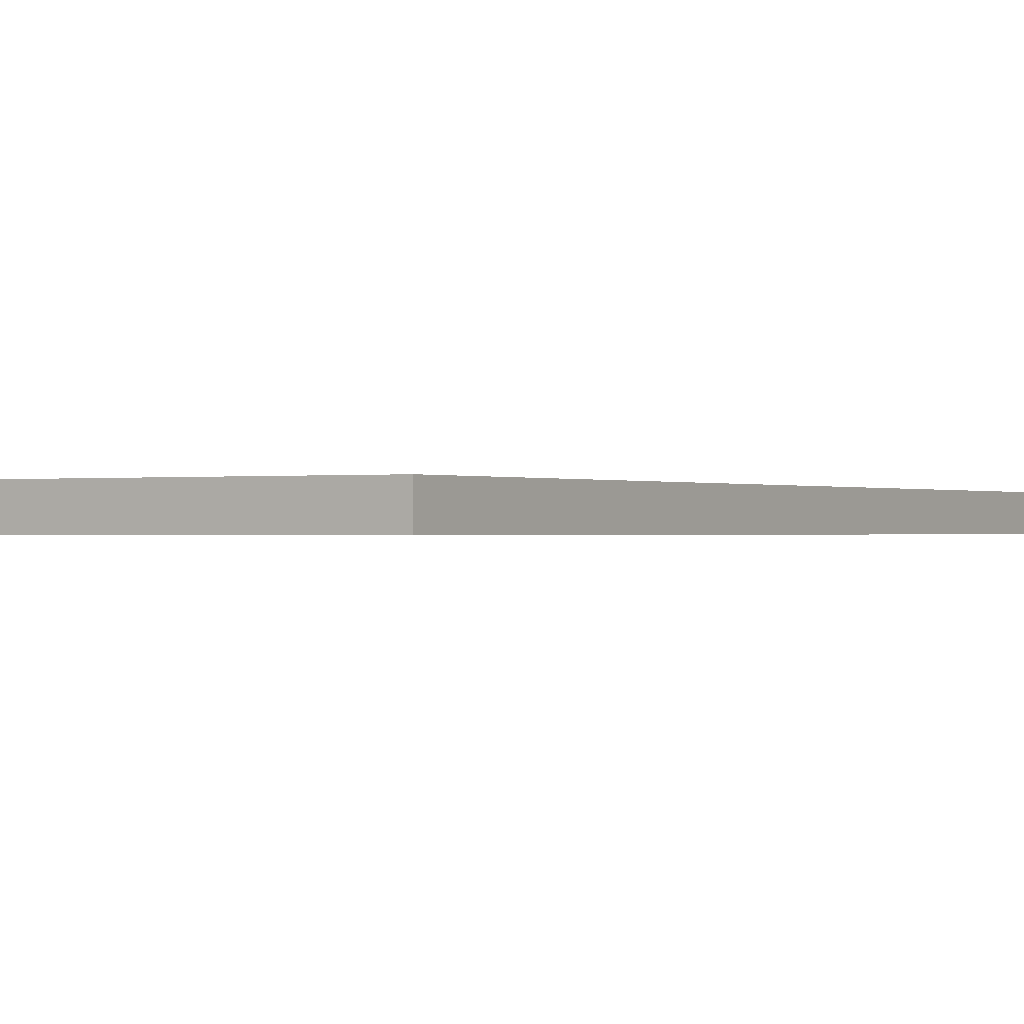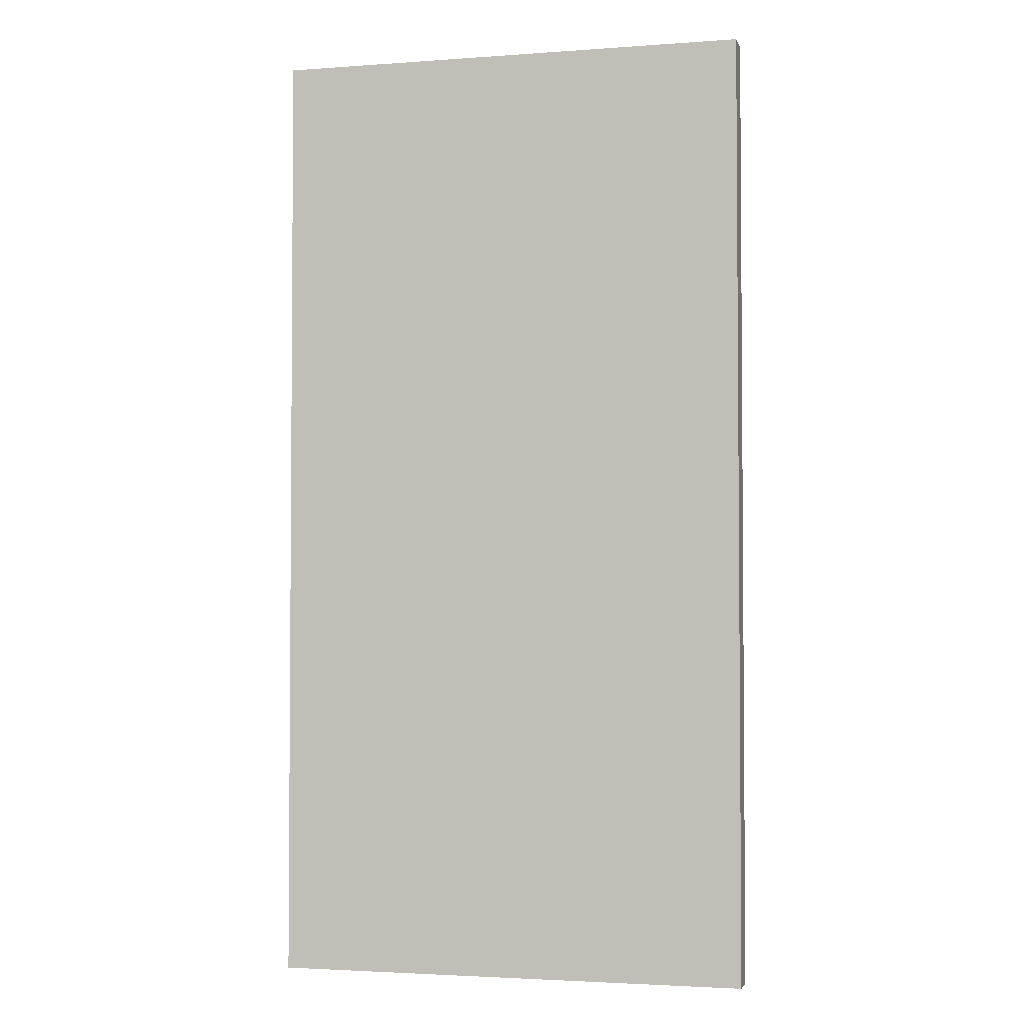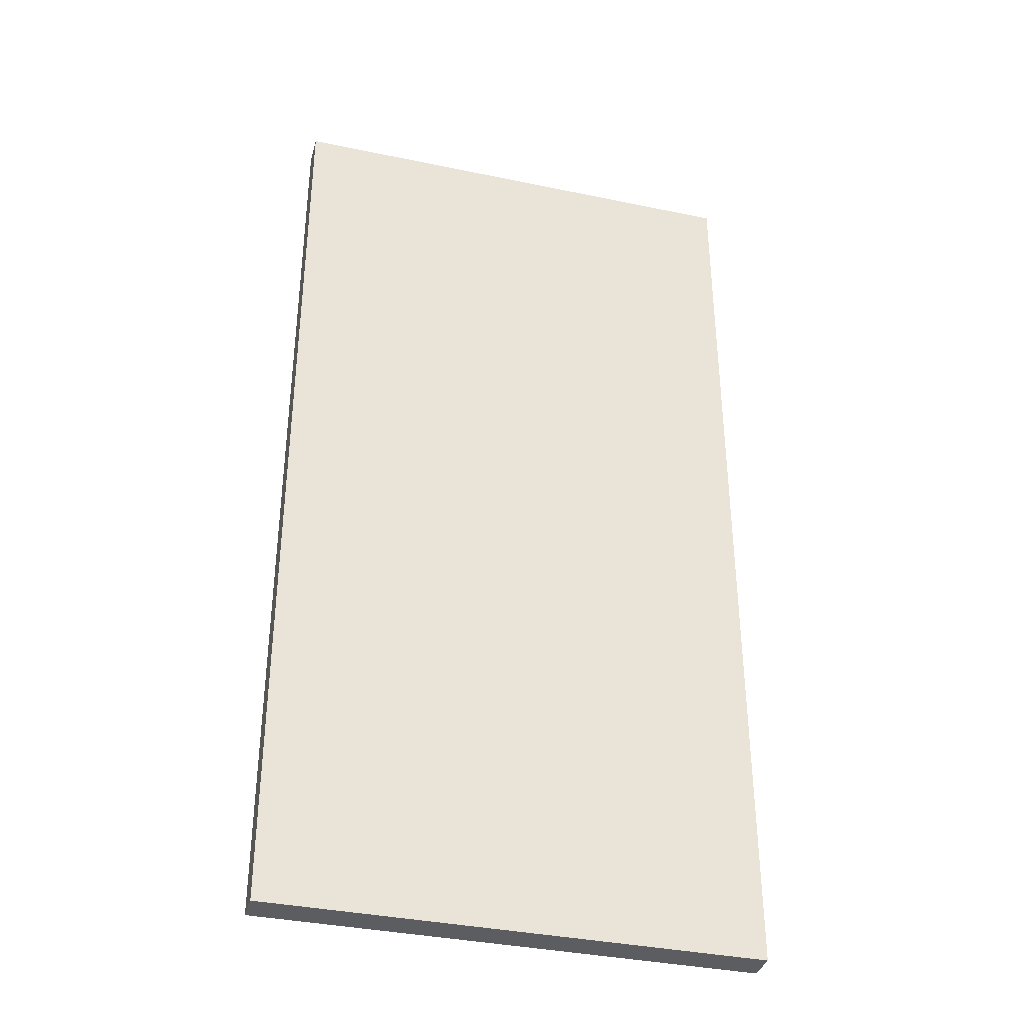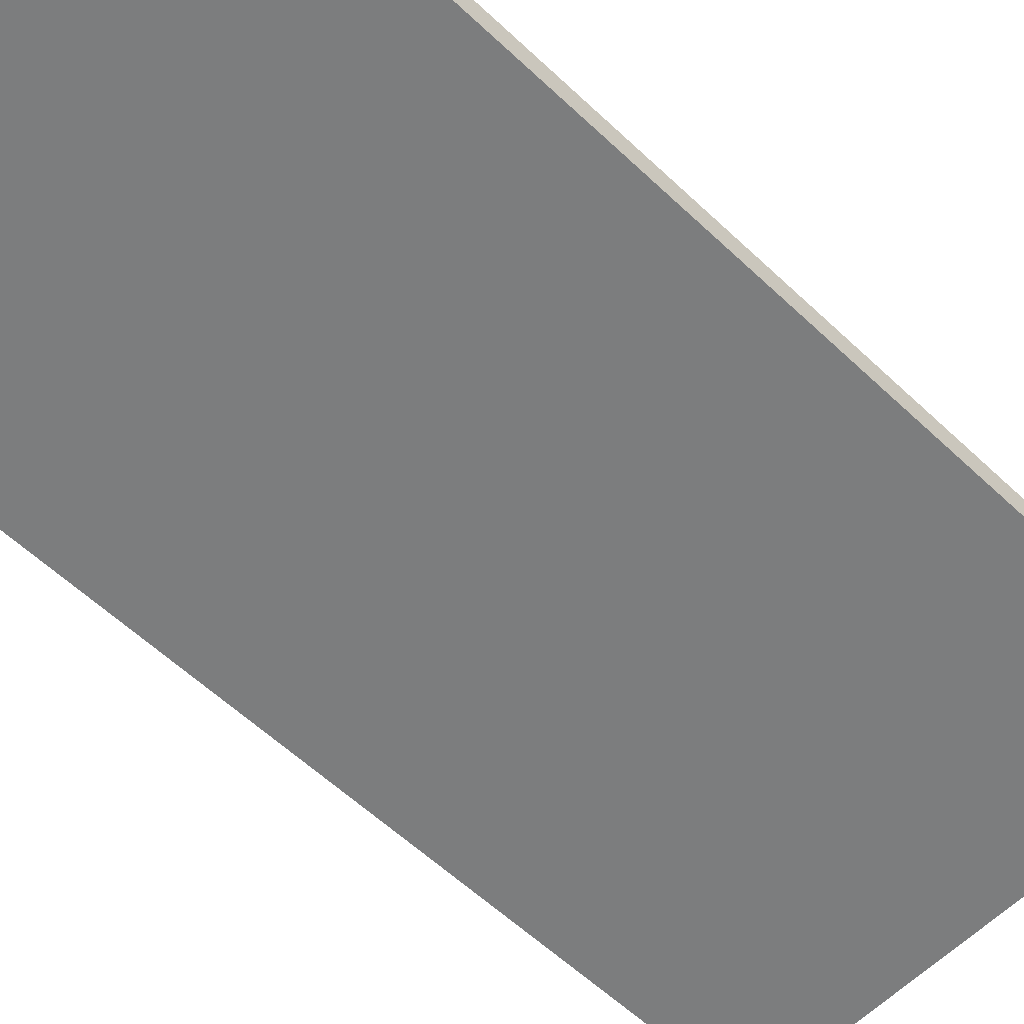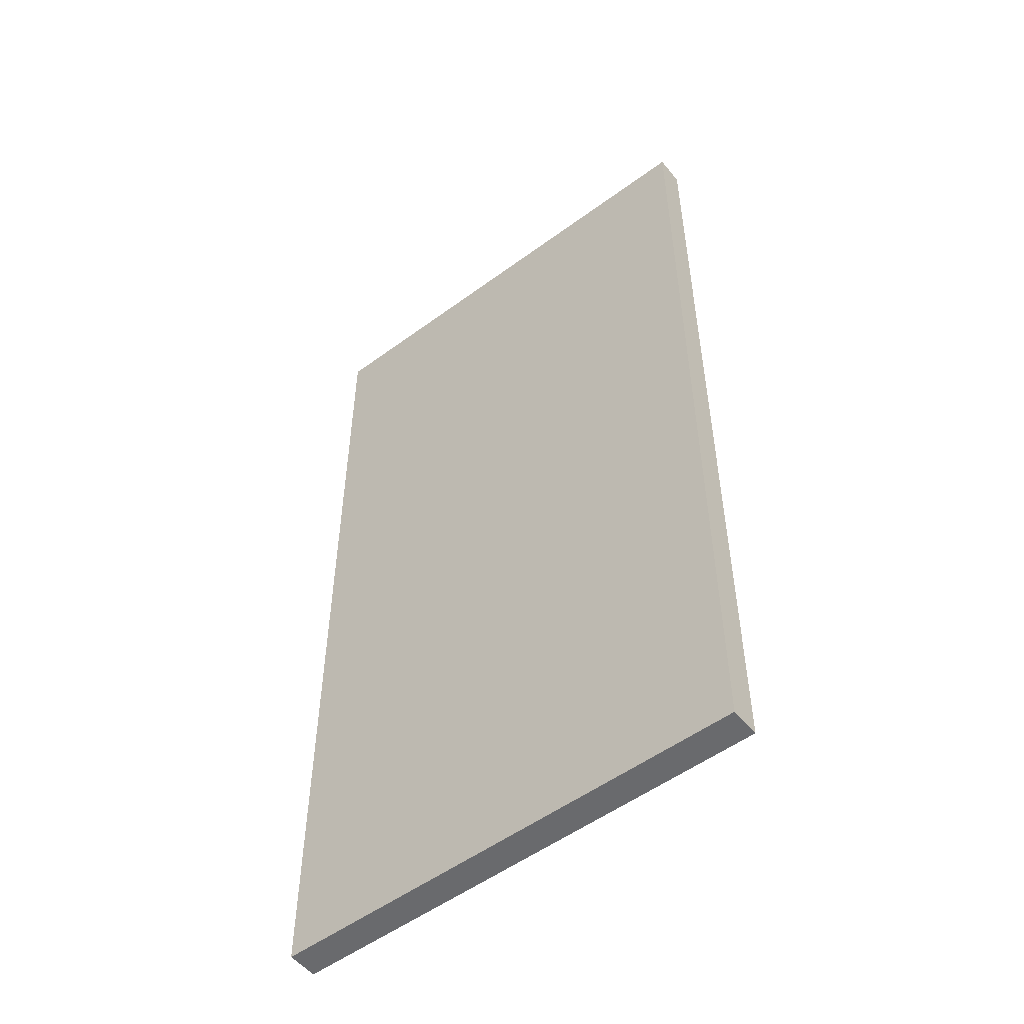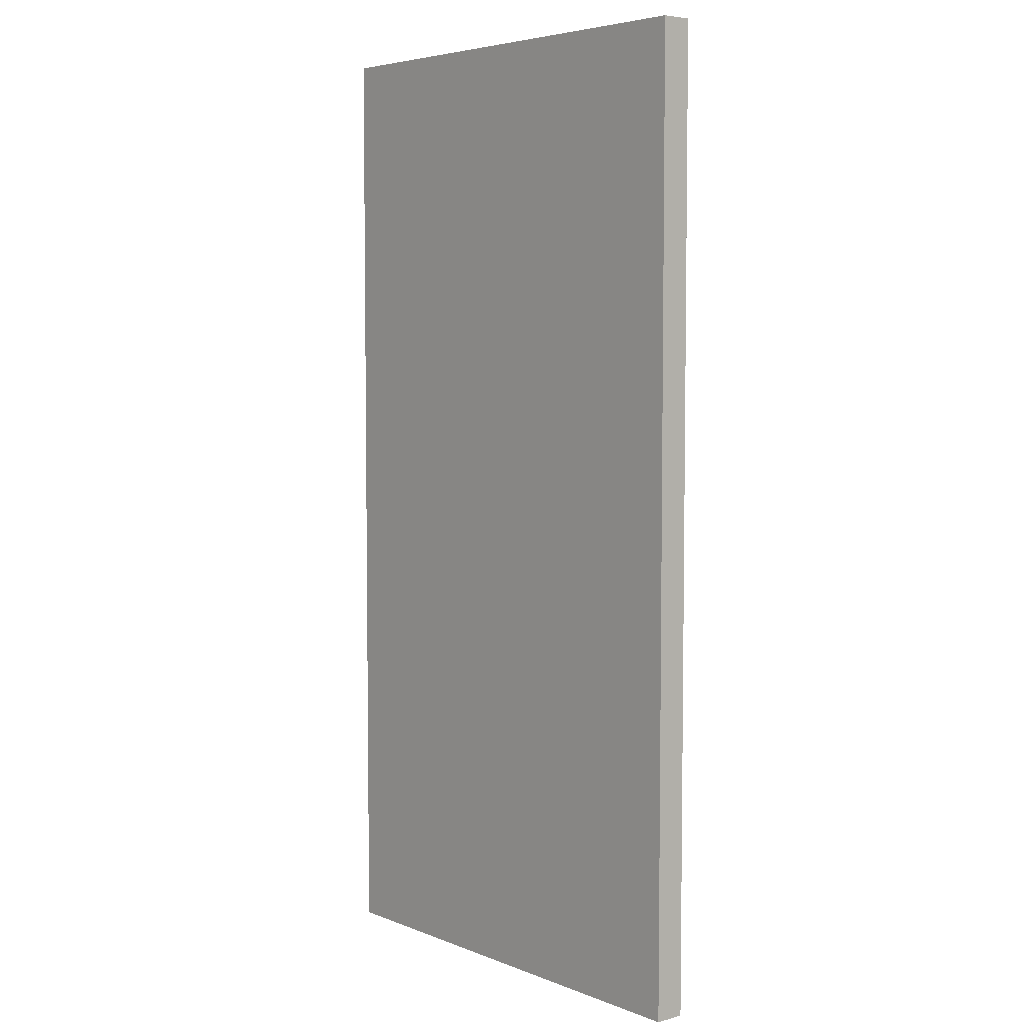
<metadata>
{"format":"obj","ext":"obj","renderer":"f3d","projection":"perspective","resolution":1024,"background":"white","views":[{"elev":-0.4,"azim":-148.2,"up":"+Y"},{"elev":-2.8,"azim":14.2,"up":"+Z"},{"elev":-36.8,"azim":-15.1,"up":"+Z"},{"elev":-59.0,"azim":45.9,"up":"+Y"},{"elev":-53.0,"azim":38.3,"up":"+Z"},{"elev":5.1,"azim":50.2,"up":"+Z"}]}
</metadata>
<code>
o
v -0.8 -0.8 1.6
v -0.8 -0.8 1
v -0.8 -0.8 0.8
v -0.8 -0.8 -0.2
v -0.8 -0.8 -0.5
v -0.8 -0.8 -0.9
v -0.8 -0.8 -1.2
v -0.8 -0.8 -1.6
v -0.8 -0.7 1.6
v -0.8 -0.7 1
v -0.8 -0.7 0.8
v -0.8 -0.7 -0.2
v -0.8 -0.7 -0.5
v -0.8 -0.7 -0.9
v -0.8 -0.7 -1.2
v -0.8 -0.7 -1.6
v 0.8 -0.8 1.6
v 0.8 -0.8 1
v 0.8 -0.8 0.6
v 0.8 -0.8 0.3
v 0.8 -0.8 0.1
v 0.8 -0.8 -0.2
v 0.8 -0.8 -0.9
v 0.8 -0.8 -1.2
v 0.8 -0.8 -1.3
v 0.8 -0.8 -1.6
v 0.8 -0.7 1.6
v 0.8 -0.7 1
v 0.8 -0.7 0.6
v 0.8 -0.7 0.3
v 0.8 -0.7 0.1
v 0.8 -0.7 -0.2
v 0.8 -0.7 -0.9
v 0.8 -0.7 -1.2
v 0.8 -0.7 -1.3
v 0.8 -0.7 -1.6
v -0.8 -0.8 1.6
v -0.8 -0.7 1.6
v -0.3 -0.8 1.6
v -0.3 -0.7 1.6
v 0.1 -0.8 1.6
v 0.1 -0.7 1.6
v 0.8 -0.8 1.6
v 0.8 -0.7 1.6
v -0.8 -0.8 -1.6
v -0.8 -0.7 -1.6
v -0.6 -0.8 -1.6
v -0.6 -0.7 -1.6
v 0.7 -0.8 -1.6
v 0.7 -0.7 -1.6
v 0.8 -0.8 -1.6
v 0.8 -0.7 -1.6
v -0.8 -0.8 1.6
v -0.3 -0.8 1.6
v 0.1 -0.8 1.6
v 0.8 -0.8 1.6
v -0.6 -0.8 1.5
v -0.3 -0.8 1.5
v 0.1 -0.8 1.5
v 0.3 -0.8 1.5
v 0.3 -0.8 1.3
v 0.6 -0.8 1.3
v 0.6 -0.8 1.2
v 0.7 -0.8 1.2
v -0.6 -0.8 1.1
v -0.5 -0.8 1.1
v -0.8 -0.8 1
v -0.6 -0.8 1
v -0.5 -0.8 1
v -0.4 -0.8 1
v 0.7 -0.8 1
v 0.8 -0.8 1
v -0.8 -0.8 0.8
v -0.6 -0.8 0.8
v -0.4 -0.8 0.8
v -0.1 -0.8 0.8
v -0.4 -0.8 0.6
v -0.1 -0.8 0.6
v 0.7 -0.8 0.6
v 0.8 -0.8 0.6
v 0.4 -0.8 0.3
v 0.7 -0.8 0.3
v 0.8 -0.8 0.3
v -0.6 -0.8 0.2
v -0.4 -0.8 0.2
v 0.7 -0.8 0.1
v 0.8 -0.8 0.1
v 0.4 -0.8 0
v 0.7 -0.8 0
v -0.8 -0.8 -0.2
v -0.6 -0.8 -0.2
v 0.7 -0.8 -0.2
v 0.8 -0.8 -0.2
v -0.8 -0.8 -0.5
v -0.7 -0.8 -0.5
v -0.7 -0.8 -0.7
v -0.3 -0.8 -0.7
v -0.8 -0.8 -0.9
v -0.7 -0.8 -0.9
v -0.3 -0.8 -0.9
v -0.1 -0.8 -0.9
v 0.3 -0.8 -0.9
v 0.8 -0.8 -0.9
v -0.5 -0.8 -1
v -0.1 -0.8 -1
v 0.3 -0.8 -1.1
v 0.5 -0.8 -1.1
v -0.8 -0.8 -1.2
v -0.7 -0.8 -1.2
v 0.7 -0.8 -1.2
v 0.8 -0.8 -1.2
v -0.6 -0.8 -1.3
v -0.5 -0.8 -1.3
v 0.5 -0.8 -1.3
v 0.7 -0.8 -1.3
v 0.8 -0.8 -1.3
v -0.8 -0.8 -1.6
v -0.6 -0.8 -1.6
v 0.7 -0.8 -1.6
v 0.8 -0.8 -1.6
v -0.8 -0.7 1.6
v -0.3 -0.7 1.6
v 0.1 -0.7 1.6
v 0.8 -0.7 1.6
v -0.6 -0.7 1.5
v -0.3 -0.7 1.5
v 0.1 -0.7 1.5
v 0.3 -0.7 1.5
v 0.3 -0.7 1.3
v 0.6 -0.7 1.3
v 0.6 -0.7 1.2
v 0.7 -0.7 1.2
v -0.6 -0.7 1.1
v -0.5 -0.7 1.1
v -0.8 -0.7 1
v -0.6 -0.7 1
v -0.5 -0.7 1
v -0.4 -0.7 1
v 0.7 -0.7 1
v 0.8 -0.7 1
v -0.8 -0.7 0.8
v -0.6 -0.7 0.8
v -0.4 -0.7 0.8
v -0.1 -0.7 0.8
v -0.4 -0.7 0.6
v -0.1 -0.7 0.6
v 0.7 -0.7 0.6
v 0.8 -0.7 0.6
v 0.4 -0.7 0.3
v 0.7 -0.7 0.3
v 0.8 -0.7 0.3
v -0.6 -0.7 0.2
v -0.4 -0.7 0.2
v 0.7 -0.7 0.1
v 0.8 -0.7 0.1
v 0.4 -0.7 0
v 0.7 -0.7 0
v -0.8 -0.7 -0.2
v -0.6 -0.7 -0.2
v 0.7 -0.7 -0.2
v 0.8 -0.7 -0.2
v -0.8 -0.7 -0.5
v -0.7 -0.7 -0.5
v -0.7 -0.7 -0.7
v -0.3 -0.7 -0.7
v -0.8 -0.7 -0.9
v -0.7 -0.7 -0.9
v -0.3 -0.7 -0.9
v -0.1 -0.7 -0.9
v 0.3 -0.7 -0.9
v 0.8 -0.7 -0.9
v -0.5 -0.7 -1
v -0.1 -0.7 -1
v 0.3 -0.7 -1.1
v 0.5 -0.7 -1.1
v -0.8 -0.7 -1.2
v -0.7 -0.7 -1.2
v 0.7 -0.7 -1.2
v 0.8 -0.7 -1.2
v -0.6 -0.7 -1.3
v -0.5 -0.7 -1.3
v 0.5 -0.7 -1.3
v 0.7 -0.7 -1.3
v 0.8 -0.7 -1.3
v -0.8 -0.7 -1.6
v -0.6 -0.7 -1.6
v 0.7 -0.7 -1.6
v 0.8 -0.7 -1.6
f 9 2 1
f 10 3 2
f 10 2 9
f 11 4 3
f 11 3 10
f 12 5 4
f 12 4 11
f 13 6 5
f 13 5 12
f 14 7 6
f 14 6 13
f 15 8 7
f 15 7 14
f 16 8 15
f 17 18 27
f 18 19 28
f 27 18 28
f 19 20 29
f 28 19 29
f 20 21 30
f 29 20 30
f 21 22 31
f 30 21 31
f 22 23 32
f 31 22 32
f 23 24 33
f 32 23 33
f 24 25 34
f 33 24 34
f 25 26 35
f 34 25 35
f 35 26 36
f 39 38 37
f 40 38 39
f 41 40 39
f 42 40 41
f 43 42 41
f 44 42 43
f 45 46 47
f 47 46 48
f 47 48 49
f 49 48 50
f 49 50 51
f 51 50 52
f 57 54 53
f 58 55 54
f 58 54 57
f 59 56 55
f 59 55 58
f 60 56 59
f 61 58 57
f 61 56 60
f 61 60 59
f 61 59 58
f 62 56 61
f 63 62 61
f 63 56 62
f 64 56 63
f 65 57 53
f 65 61 57
f 65 64 63
f 65 63 61
f 66 64 65
f 67 65 53
f 67 66 65
f 68 66 67
f 69 64 66
f 69 66 68
f 70 64 69
f 71 56 64
f 71 64 70
f 72 56 71
f 73 68 67
f 74 70 69
f 74 68 73
f 74 69 68
f 75 72 71
f 75 70 74
f 75 71 70
f 76 72 75
f 77 74 73
f 77 75 74
f 77 76 75
f 78 72 76
f 78 76 77
f 79 72 78
f 80 72 79
f 81 78 77
f 81 79 78
f 82 80 79
f 82 79 81
f 83 80 82
f 84 77 73
f 85 81 77
f 85 77 84
f 86 82 81
f 86 83 82
f 87 83 86
f 88 81 85
f 88 85 84
f 88 87 86
f 88 86 81
f 89 87 88
f 90 84 73
f 91 88 84
f 91 84 90
f 91 89 88
f 92 87 89
f 92 89 91
f 93 87 92
f 94 91 90
f 94 92 91
f 94 93 92
f 95 93 94
f 96 95 94
f 96 93 95
f 97 93 96
f 98 96 94
f 98 97 96
f 99 97 98
f 100 93 97
f 100 97 99
f 101 93 100
f 102 93 101
f 103 93 102
f 104 100 99
f 104 101 100
f 105 102 101
f 105 101 104
f 106 103 102
f 106 102 105
f 106 105 104
f 107 103 106
f 108 99 98
f 109 104 99
f 109 99 108
f 110 103 107
f 111 103 110
f 112 104 109
f 112 109 108
f 113 106 104
f 113 104 112
f 113 107 106
f 114 110 107
f 114 107 113
f 115 111 110
f 115 110 114
f 116 111 115
f 117 112 108
f 118 113 112
f 118 112 117
f 118 114 113
f 118 115 114
f 119 116 115
f 119 115 118
f 120 116 119
f 121 122 125
f 122 123 126
f 125 122 126
f 123 124 127
f 126 123 127
f 127 124 128
f 125 126 129
f 128 124 129
f 127 128 129
f 126 127 129
f 129 124 130
f 129 130 131
f 130 124 131
f 131 124 132
f 121 125 133
f 125 129 133
f 131 132 133
f 129 131 133
f 133 132 134
f 121 133 135
f 133 134 135
f 135 134 136
f 134 132 137
f 136 134 137
f 137 132 138
f 132 124 139
f 138 132 139
f 139 124 140
f 135 136 141
f 137 138 142
f 141 136 142
f 136 137 142
f 139 140 143
f 142 138 143
f 138 139 143
f 143 140 144
f 141 142 145
f 142 143 145
f 143 144 145
f 144 140 146
f 145 144 146
f 146 140 147
f 147 140 148
f 145 146 149
f 146 147 149
f 147 148 150
f 149 147 150
f 150 148 151
f 141 145 152
f 145 149 153
f 152 145 153
f 149 150 154
f 150 151 154
f 154 151 155
f 153 149 156
f 152 153 156
f 154 155 156
f 149 154 156
f 156 155 157
f 141 152 158
f 152 156 159
f 158 152 159
f 156 157 159
f 157 155 160
f 159 157 160
f 160 155 161
f 158 159 162
f 159 160 162
f 160 161 162
f 162 161 163
f 162 163 164
f 163 161 164
f 164 161 165
f 162 164 166
f 164 165 166
f 166 165 167
f 165 161 168
f 167 165 168
f 168 161 169
f 169 161 170
f 170 161 171
f 167 168 172
f 168 169 172
f 169 170 173
f 172 169 173
f 170 171 174
f 173 170 174
f 172 173 174
f 174 171 175
f 166 167 176
f 167 172 177
f 176 167 177
f 175 171 178
f 178 171 179
f 177 172 180
f 176 177 180
f 172 174 181
f 180 172 181
f 174 175 181
f 175 178 182
f 181 175 182
f 178 179 183
f 182 178 183
f 183 179 184
f 176 180 185
f 180 181 186
f 185 180 186
f 181 182 186
f 182 183 186
f 183 184 187
f 186 183 187
f 187 184 188

</code>
